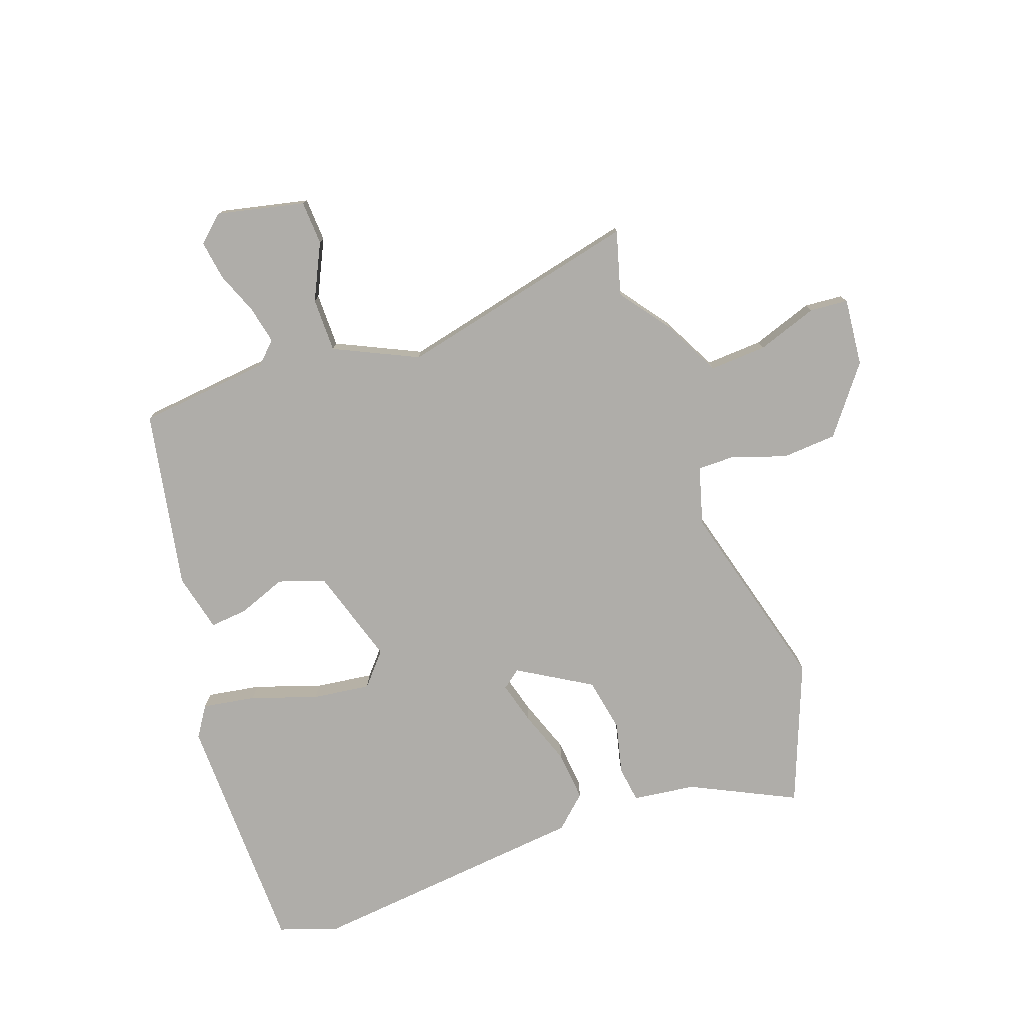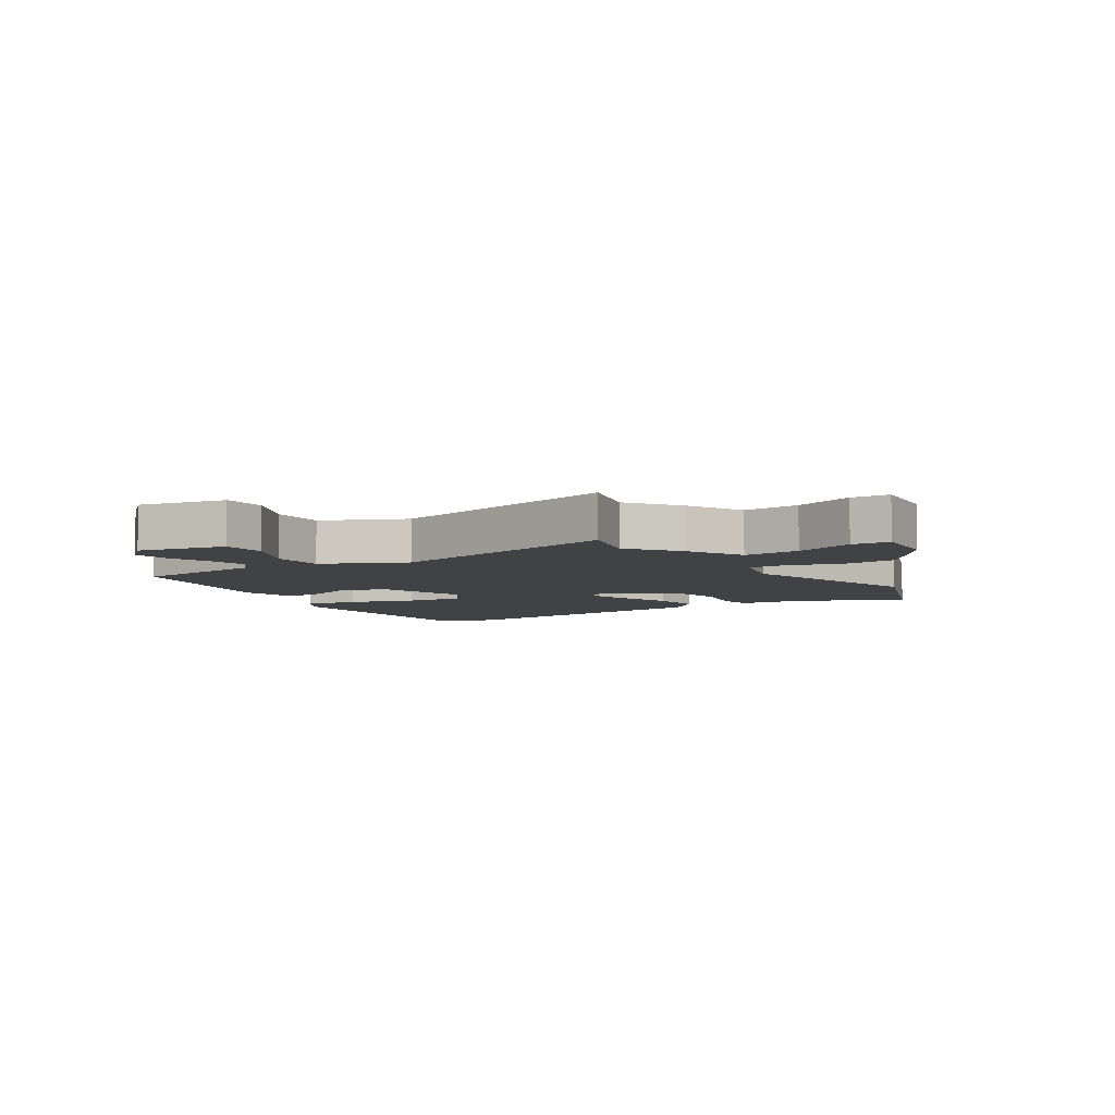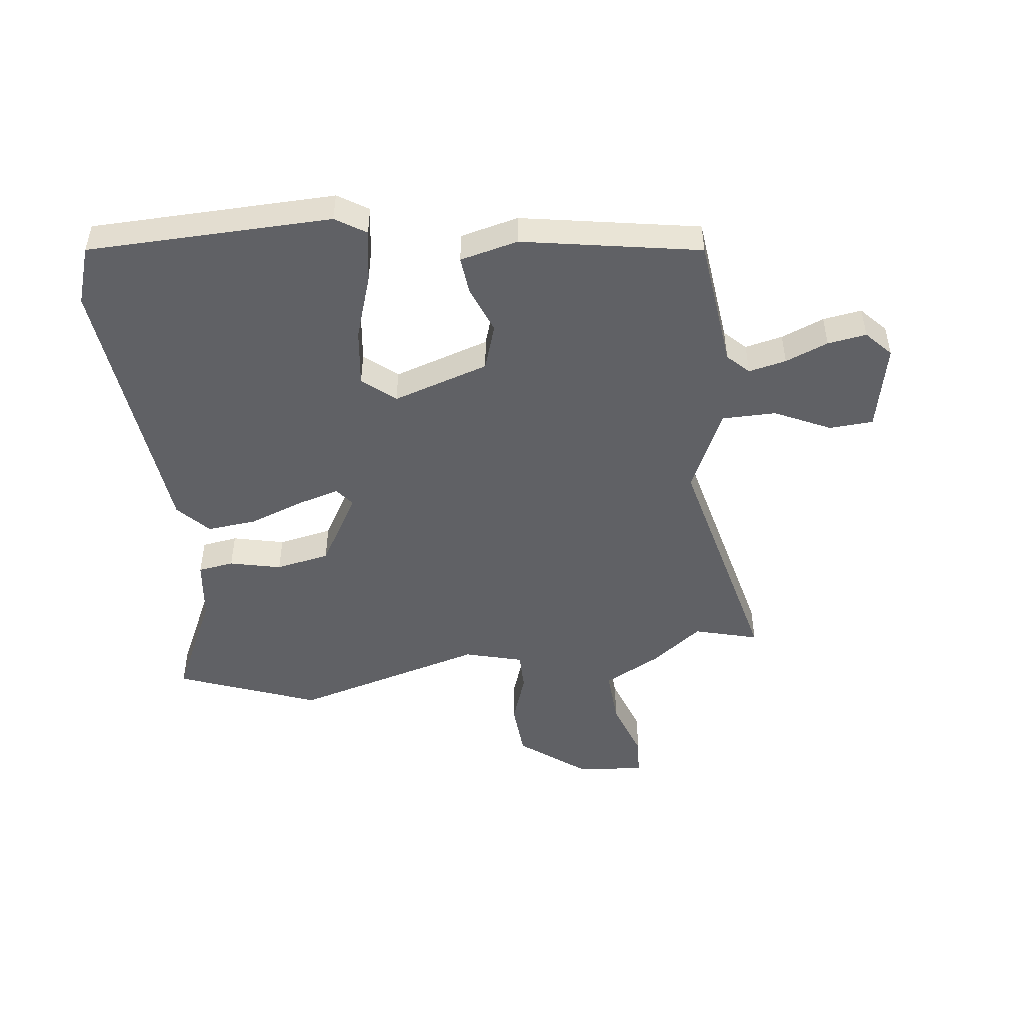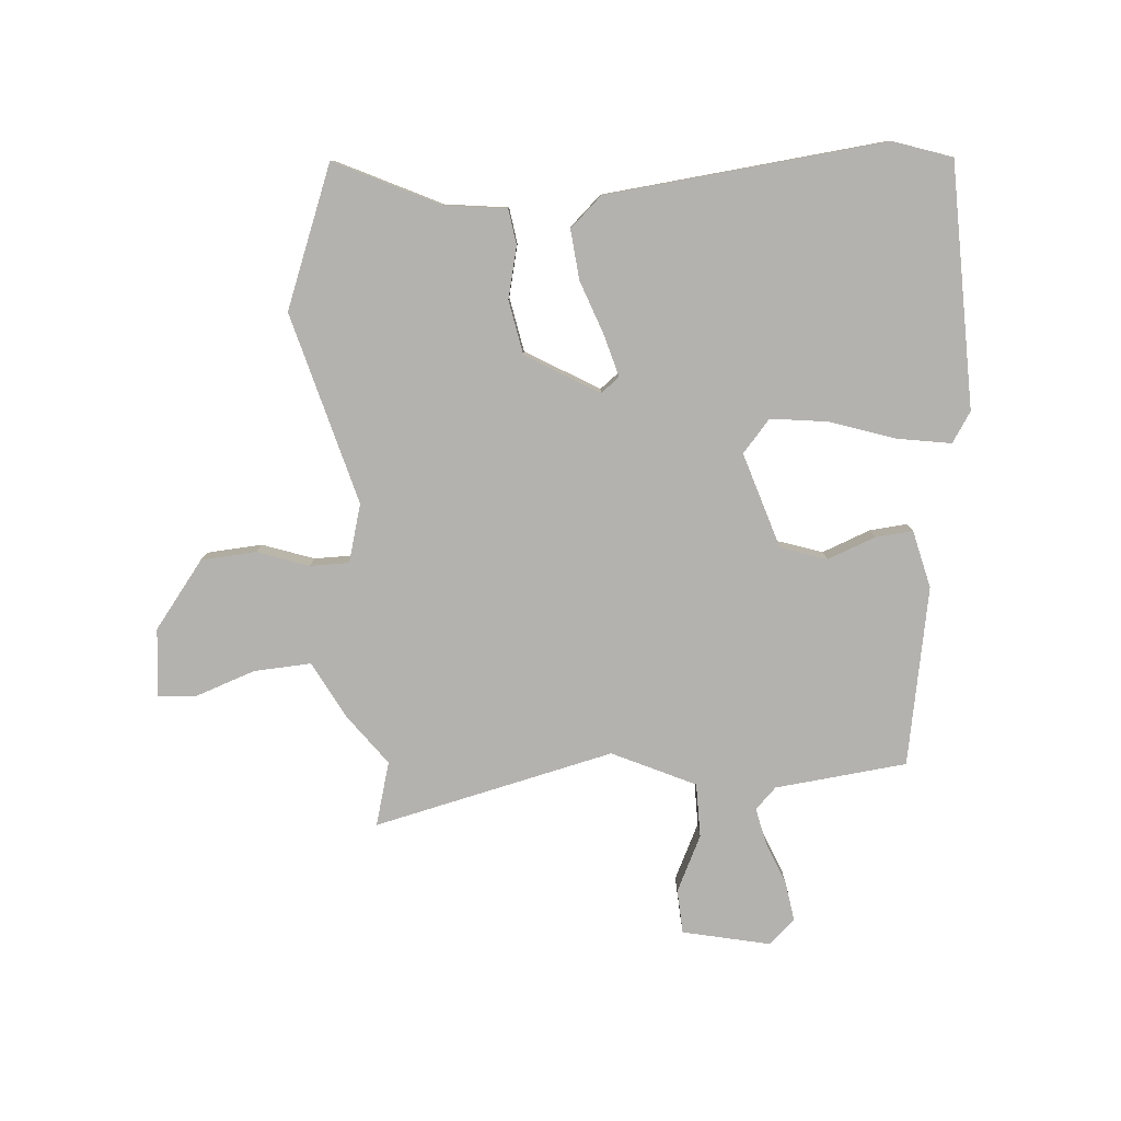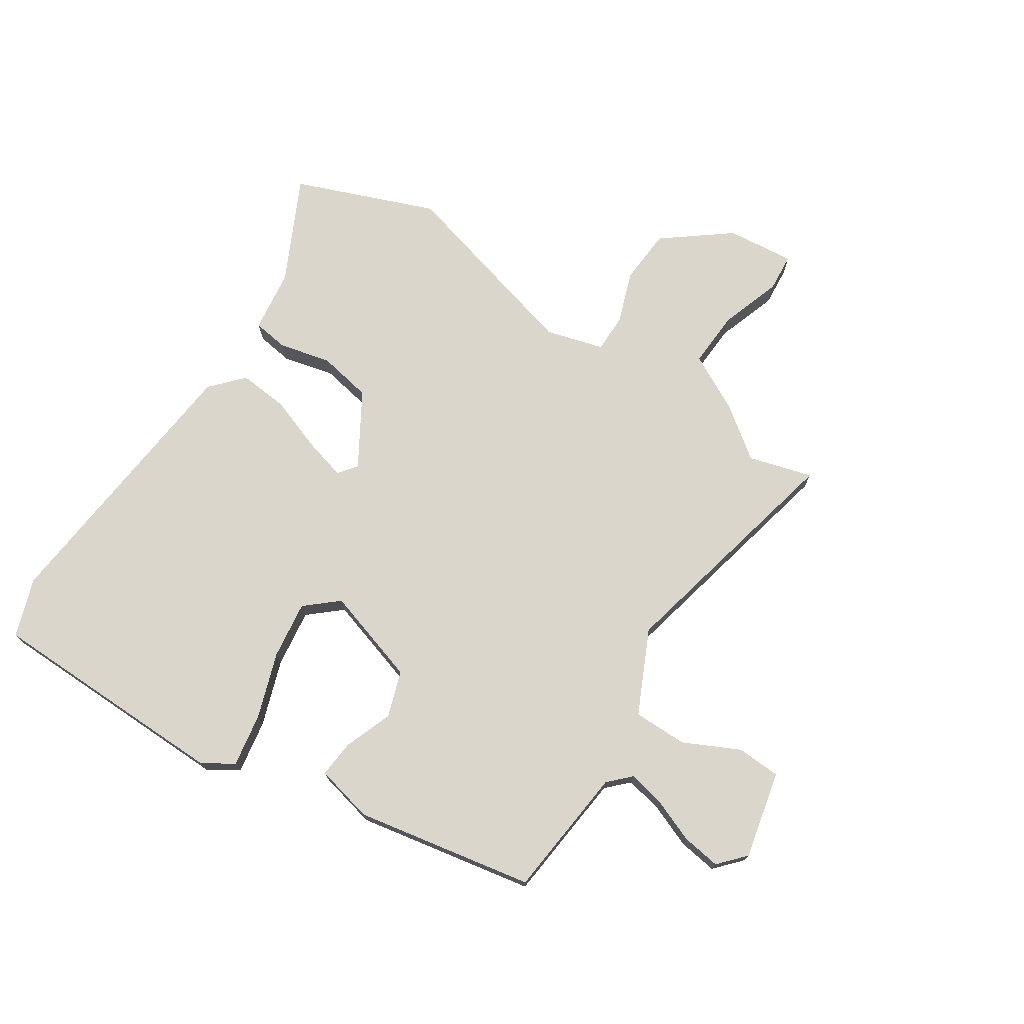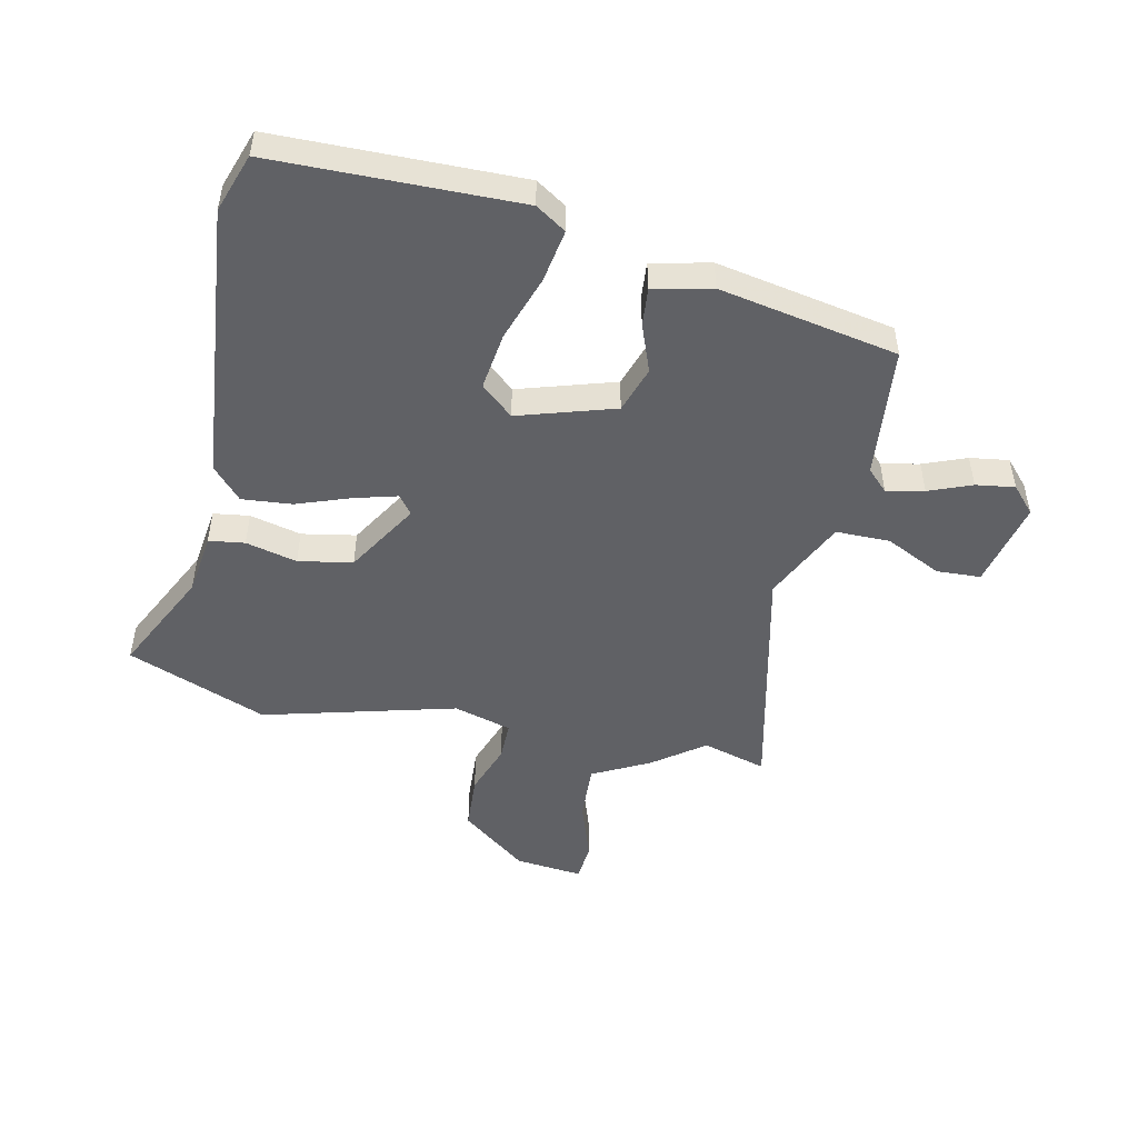
<metadata>
{"format":"obj","ext":"obj","renderer":"f3d","projection":"perspective","resolution":1024,"background":"white","views":[{"elev":-77.4,"azim":-159.7,"up":"+Y"},{"elev":-6.3,"azim":-146.1,"up":"+Y"},{"elev":-48.6,"azim":98.1,"up":"+Y"},{"elev":-79.8,"azim":5.3,"up":"+Y"},{"elev":73.8,"azim":123.8,"up":"+Y"},{"elev":-49.2,"azim":78.3,"up":"+Y"}]}
</metadata>
<code>
v -0.566 0.07 0.337
v -0.47 0.07 0.574
v -0.295 0.07 0.486
v -0.189 0.07 0.471
v -0.181 0.07 0.41
v -0.203 0.07 0.323
v -0.187 0.07 0.231
v -0.065 0.07 0.156
v -0.033 0.07 0.18
v -0.052 0.07 0.252
v -0.084 0.07 0.344
v -0.091 0.07 0.429
v -0.036 0.07 0.478
v 0.441 0.07 0.521
v 0.54 0.07 0.486
v 0.542 0.07 0.07
v 0.508 0.07 0.019
v 0.418 0.07 0.035
v 0.307 0.07 0.074
v 0.209 0.07 0.088
v 0.161 0.07 0.034
v 0.21 0.07 -0.13
v 0.288 0.07 -0.157
v 0.37 0.07 -0.127
v 0.434 0.07 -0.122
v 0.456 0.07 -0.221
v 0.396 0.07 -0.523
v 0.171 0.07 -0.544
v 0.135 0.07 -0.579
v 0.148 0.07 -0.643
v 0.176 0.07 -0.716
v 0.185 0.07 -0.782
v 0.14 0.07 -0.822
v -0.008 0.07 -0.787
v -0.011 0.07 -0.712
v 0.036 0.07 -0.618
v 0.037 0.07 -0.526
v -0.103 0.07 -0.458
v -0.514 0.07 -0.547
v -0.482 0.07 -0.439
v -0.545 0.07 -0.352
v -0.594 0.07 -0.255
v -0.691 0.07 -0.259
v -0.794 0.07 -0.293
v -0.859 0.07 -0.287
v -0.846 0.07 -0.172
v -0.758 0.07 -0.061
v -0.664 0.07 -0.056
v -0.577 0.07 -0.088
v -0.511 0.07 -0.089
v -0.482 0.07 0.009
v -0.566 0 0.337
v -0.47 0 0.574
v -0.295 0 0.486
v -0.189 0 0.471
v -0.181 0 0.41
v -0.203 0 0.323
v -0.187 0 0.231
v -0.065 0 0.156
v -0.033 0 0.18
v -0.052 0 0.252
v -0.084 0 0.344
v -0.091 0 0.429
v -0.036 0 0.478
v 0.441 0 0.521
v 0.54 0 0.486
v 0.542 0 0.07
v 0.508 0 0.019
v 0.418 0 0.035
v 0.307 0 0.074
v 0.209 0 0.088
v 0.161 0 0.034
v 0.21 0 -0.13
v 0.288 0 -0.157
v 0.37 0 -0.127
v 0.434 0 -0.122
v 0.456 0 -0.221
v 0.396 0 -0.523
v 0.171 0 -0.544
v 0.135 0 -0.579
v 0.148 0 -0.643
v 0.176 0 -0.716
v 0.185 0 -0.782
v 0.14 0 -0.822
v -0.008 0 -0.787
v -0.011 0 -0.712
v 0.036 0 -0.618
v 0.037 0 -0.526
v -0.103 0 -0.458
v -0.514 0 -0.547
v -0.482 0 -0.439
v -0.545 0 -0.352
v -0.594 0 -0.255
v -0.691 0 -0.259
v -0.794 0 -0.293
v -0.859 0 -0.287
v -0.846 0 -0.172
v -0.758 0 -0.061
v -0.664 0 -0.056
v -0.577 0 -0.088
v -0.511 0 -0.089
v -0.482 0 0.009
f 47 48 49
f 46 47 49
f 45 46 49
f 44 45 49
f 43 44 49
f 42 43 49 50
f 40 41 42 50
f 38 39 40
f 38 40 50 51
f 34 35 36
f 33 34 36
f 32 33 36
f 31 32 36
f 30 31 36
f 29 30 36 37
f 28 29 37
f 28 37 38
f 27 28 38
f 26 27 38
f 25 26 38
f 24 25 38
f 23 24 38
f 17 18 19
f 16 17 19
f 15 16 19
f 14 15 19
f 13 14 19
f 12 13 19
f 11 12 19
f 10 11 19
f 9 10 19 20
f 8 9 20 21
f 3 4 5 6
f 3 6 7
f 2 3 7
f 1 2 7
f 51 1 7 8
f 22 23 38 51
f 8 21 22 51
f 100 99 98
f 100 98 97
f 100 97 96
f 100 96 95
f 100 95 94
f 101 100 94 93
f 101 93 92 91
f 91 90 89
f 102 101 91 89
f 87 86 85
f 87 85 84
f 87 84 83
f 87 83 82
f 87 82 81
f 88 87 81 80
f 88 80 79
f 89 88 79
f 89 79 78
f 89 78 77
f 89 77 76
f 89 76 75
f 89 75 74
f 70 69 68
f 70 68 67
f 70 67 66
f 70 66 65
f 70 65 64
f 70 64 63
f 70 63 62
f 70 62 61
f 71 70 61 60
f 72 71 60 59
f 57 56 55 54
f 58 57 54
f 58 54 53
f 58 53 52
f 59 58 52 102
f 102 89 74 73
f 102 73 72 59
f 1 52 53 2
f 2 53 54 3
f 3 54 55 4
f 4 55 56 5
f 5 56 57 6
f 6 57 58 7
f 7 58 59 8
f 8 59 60 9
f 9 60 61 10
f 10 61 62 11
f 11 62 63 12
f 12 63 64 13
f 13 64 65 14
f 14 65 66 15
f 15 66 67 16
f 16 67 68 17
f 17 68 69 18
f 18 69 70 19
f 19 70 71 20
f 20 71 72 21
f 21 72 73 22
f 22 73 74 23
f 23 74 75 24
f 24 75 76 25
f 25 76 77 26
f 26 77 78 27
f 27 78 79 28
f 28 79 80 29
f 29 80 81 30
f 30 81 82 31
f 31 82 83 32
f 32 83 84 33
f 33 84 85 34
f 34 85 86 35
f 35 86 87 36
f 36 87 88 37
f 37 88 89 38
f 38 89 90 39
f 39 90 91 40
f 40 91 92 41
f 41 92 93 42
f 42 93 94 43
f 43 94 95 44
f 44 95 96 45
f 45 96 97 46
f 46 97 98 47
f 47 98 99 48
f 48 99 100 49
f 49 100 101 50
f 50 101 102 51
f 51 102 52 1

</code>
